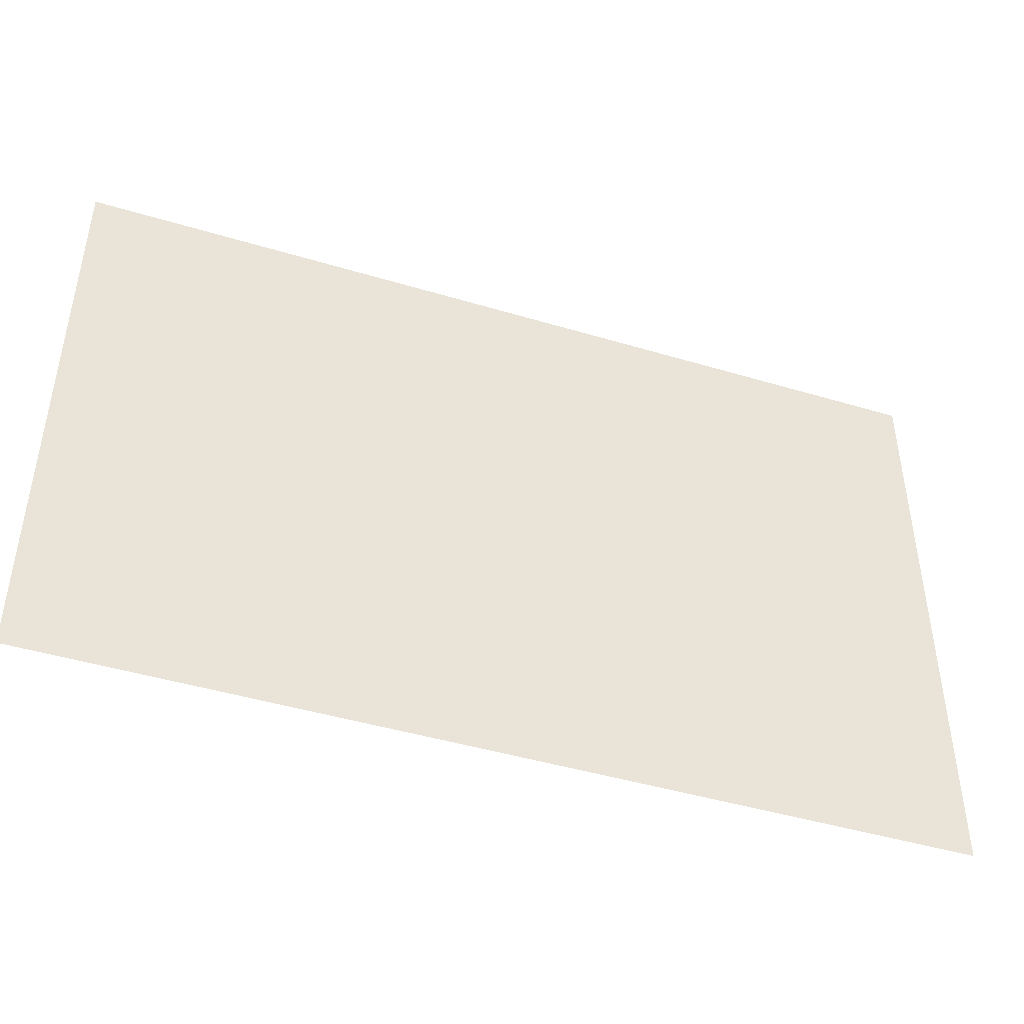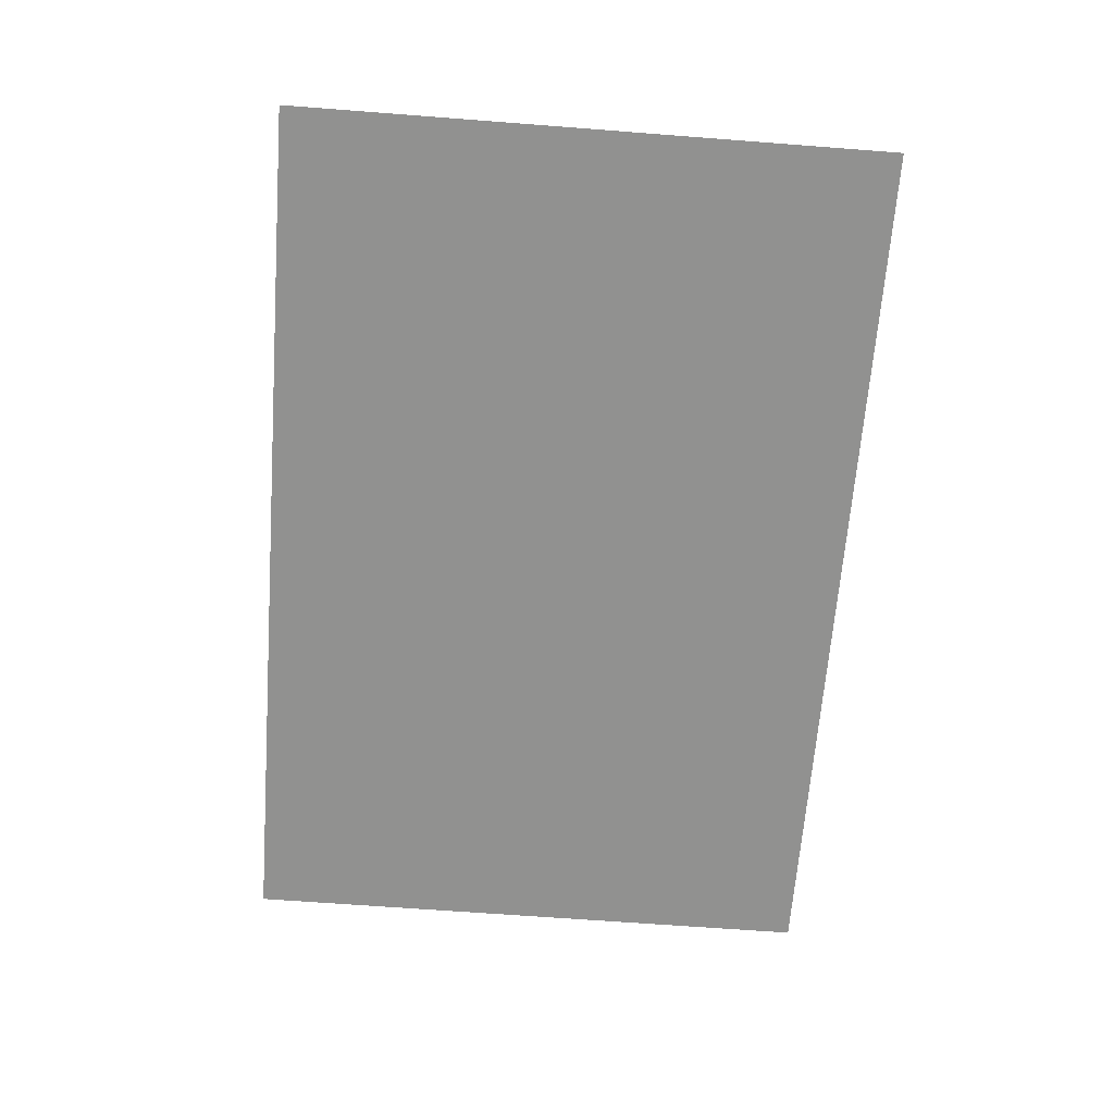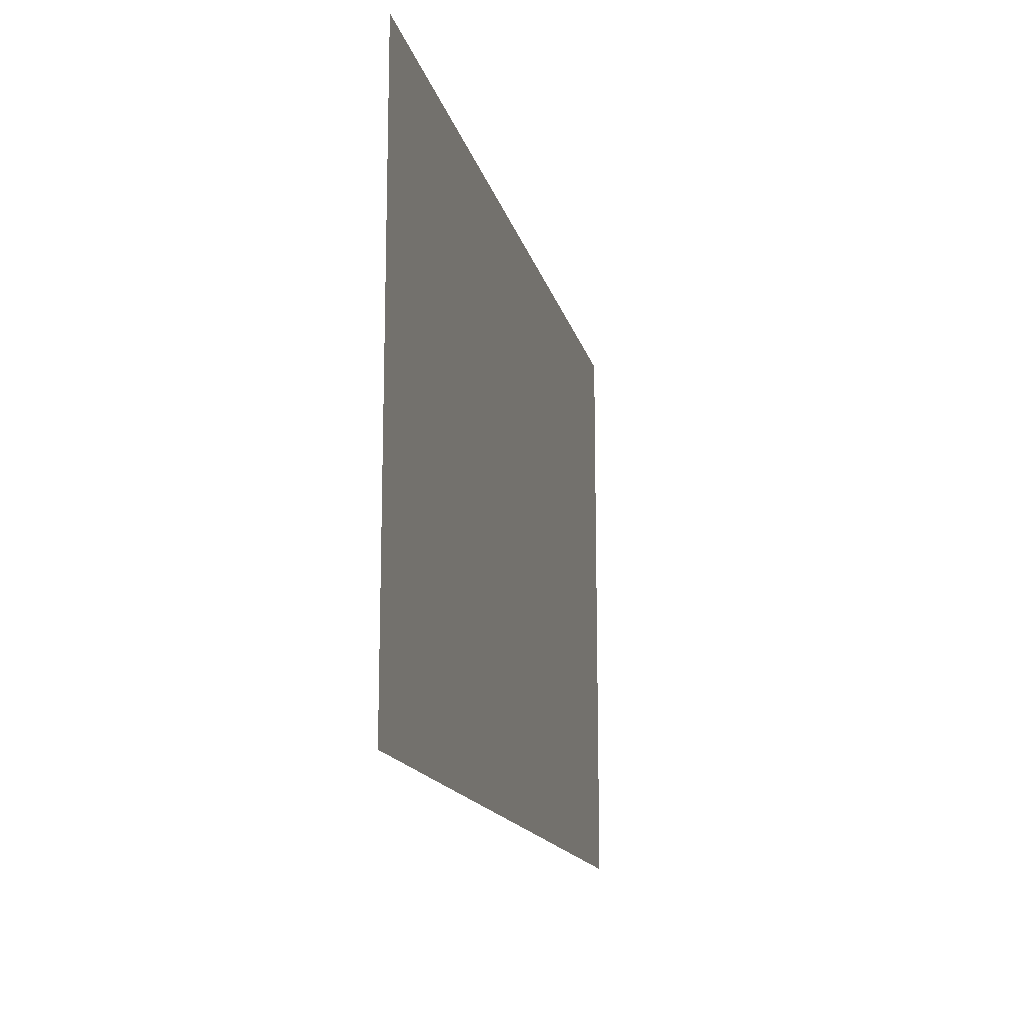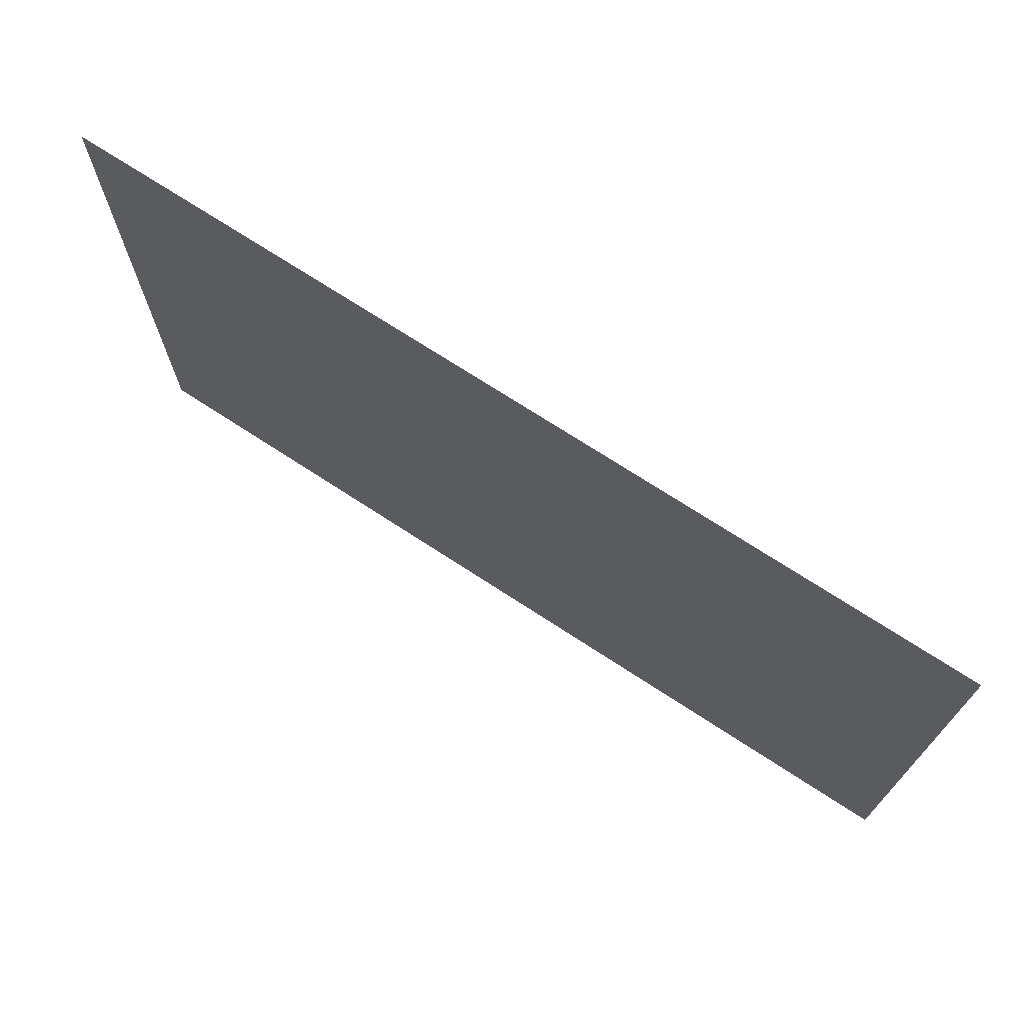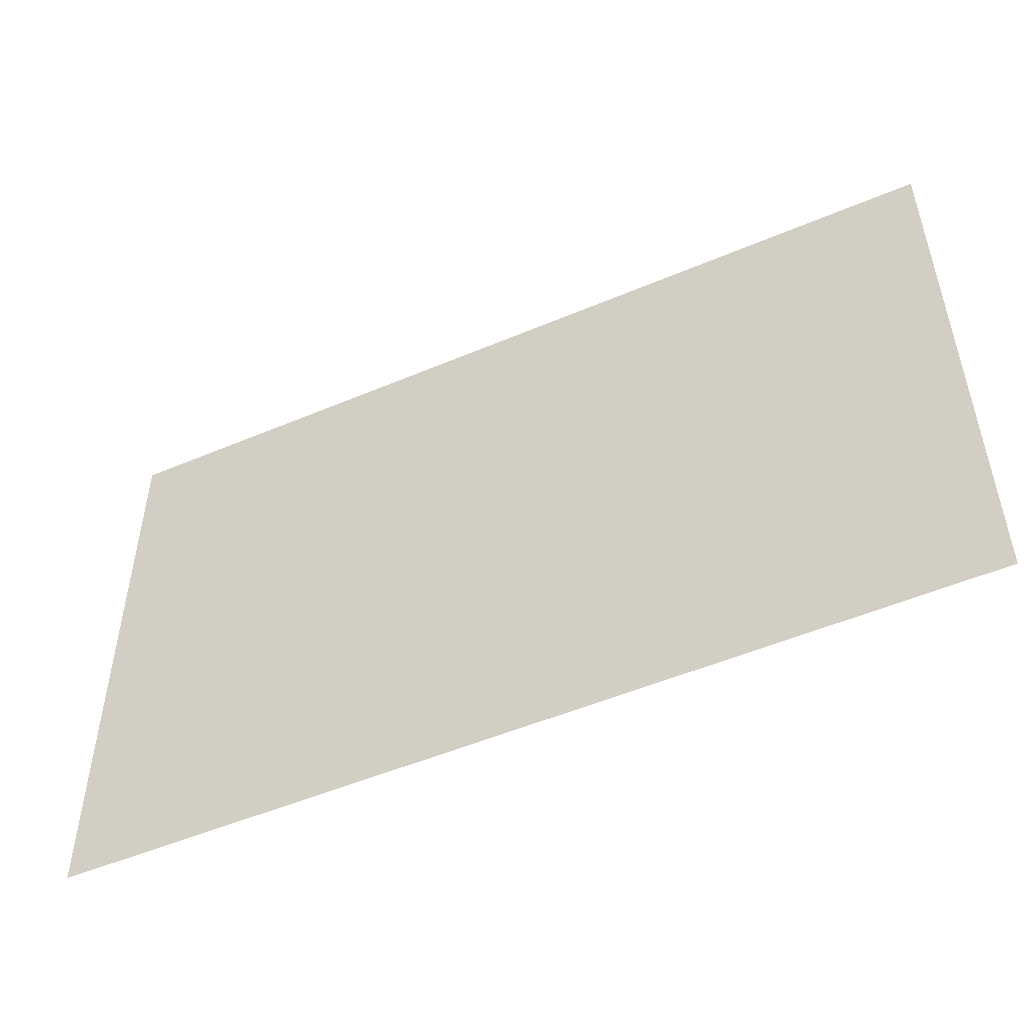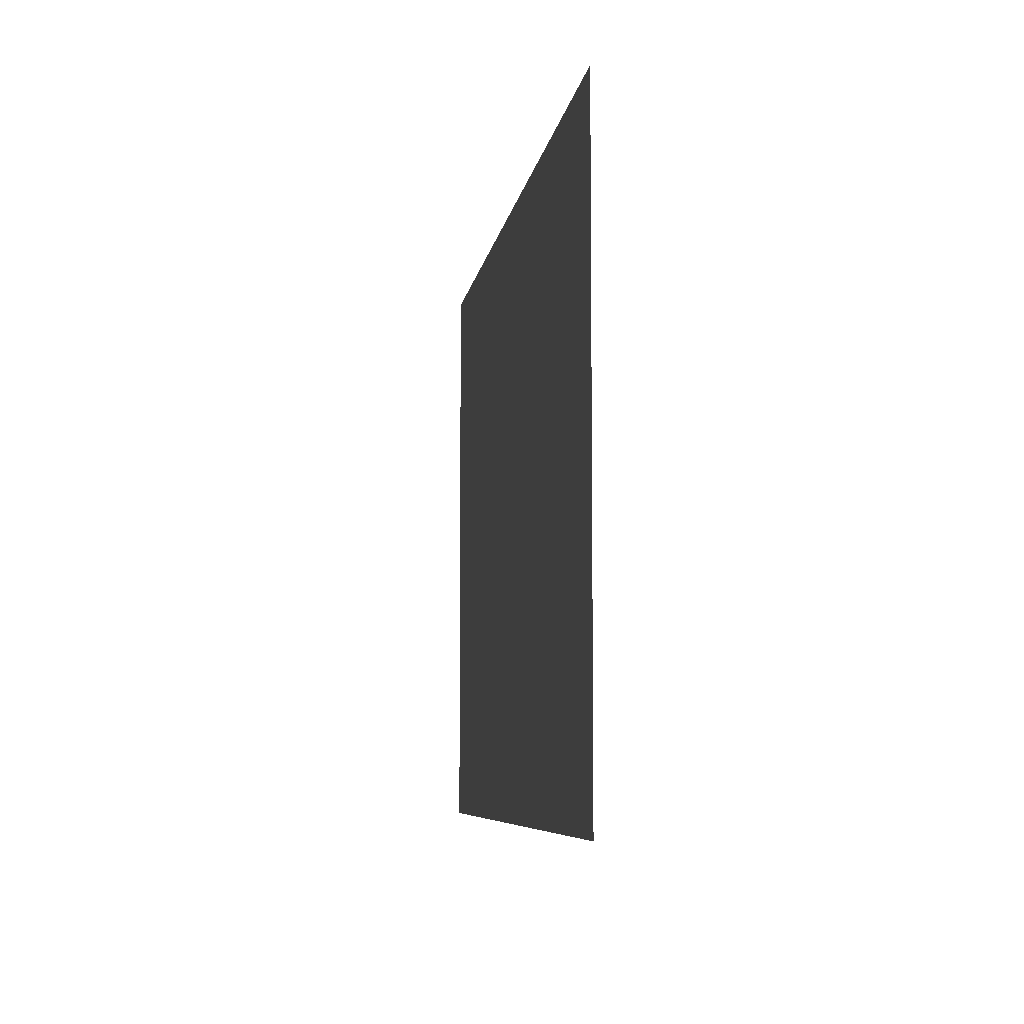
<metadata>
{"format":"obj","ext":"obj","renderer":"f3d","projection":"perspective","resolution":1024,"background":"white","views":[{"elev":-45.0,"azim":-19.2,"up":"+Y"},{"elev":-65.9,"azim":85.6,"up":"+Z"},{"elev":-15.1,"azim":102.7,"up":"+Y"},{"elev":71.6,"azim":-146.8,"up":"+Y"},{"elev":-51.0,"azim":24.9,"up":"+Y"},{"elev":-6.6,"azim":-97.8,"up":"+Y"}]}
</metadata>
<code>
v 0 -1024 0
v -1536 -1024 0
v -1536 0 0
v 0 0 0
g MainRoom_mesh_0001
f 1 2 3 4

</code>
